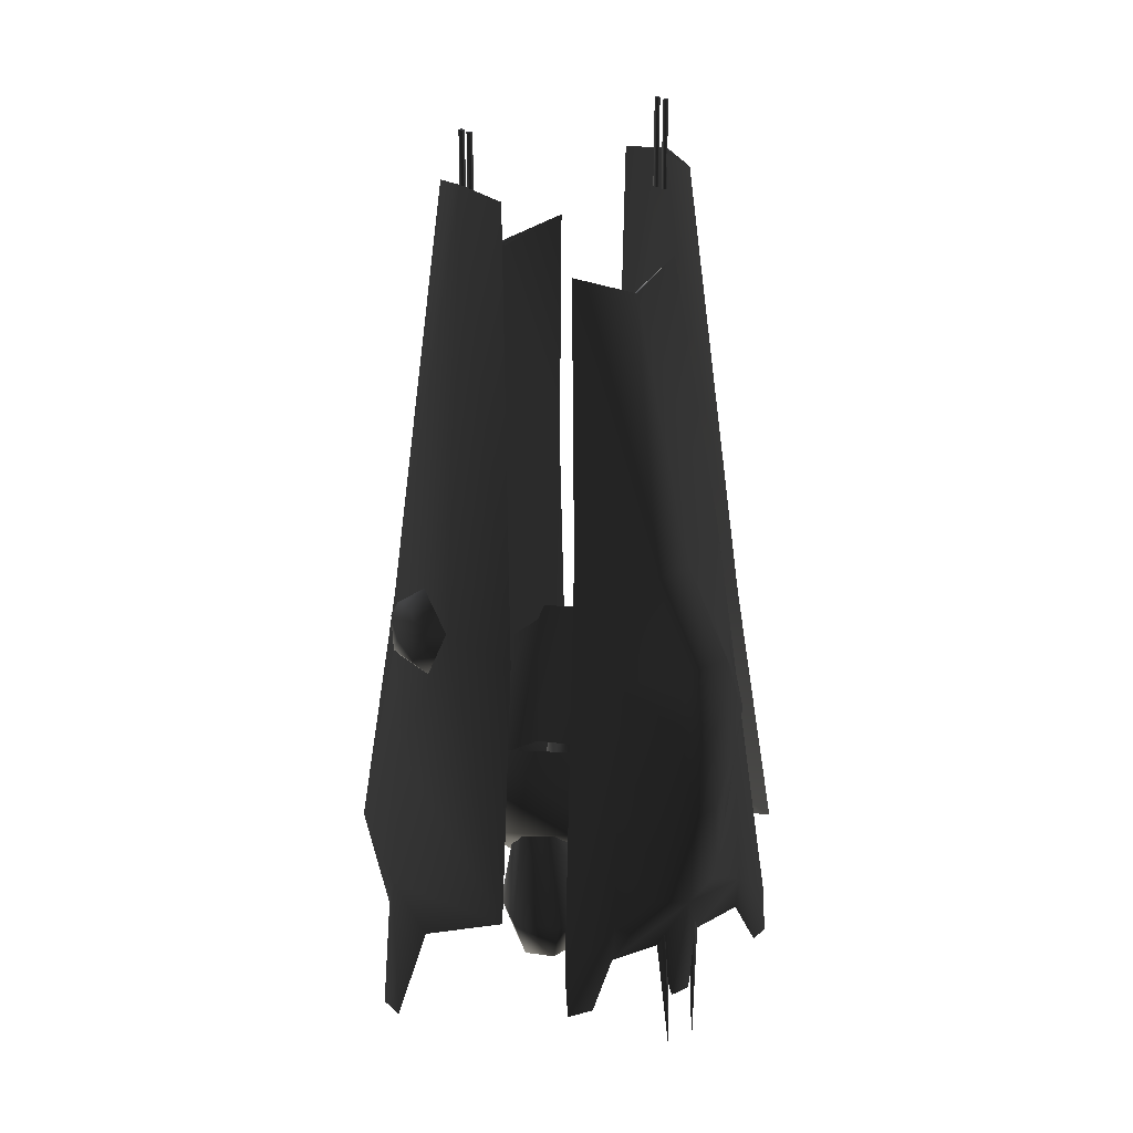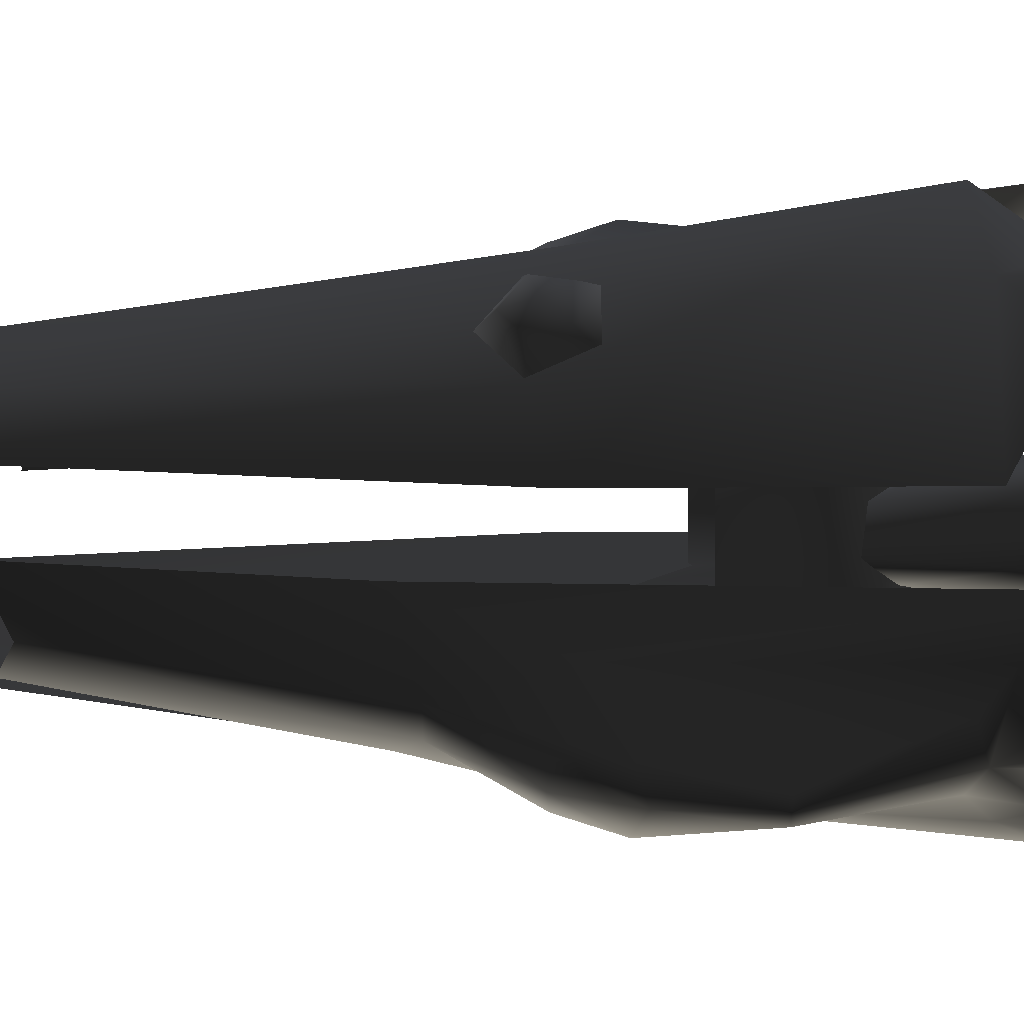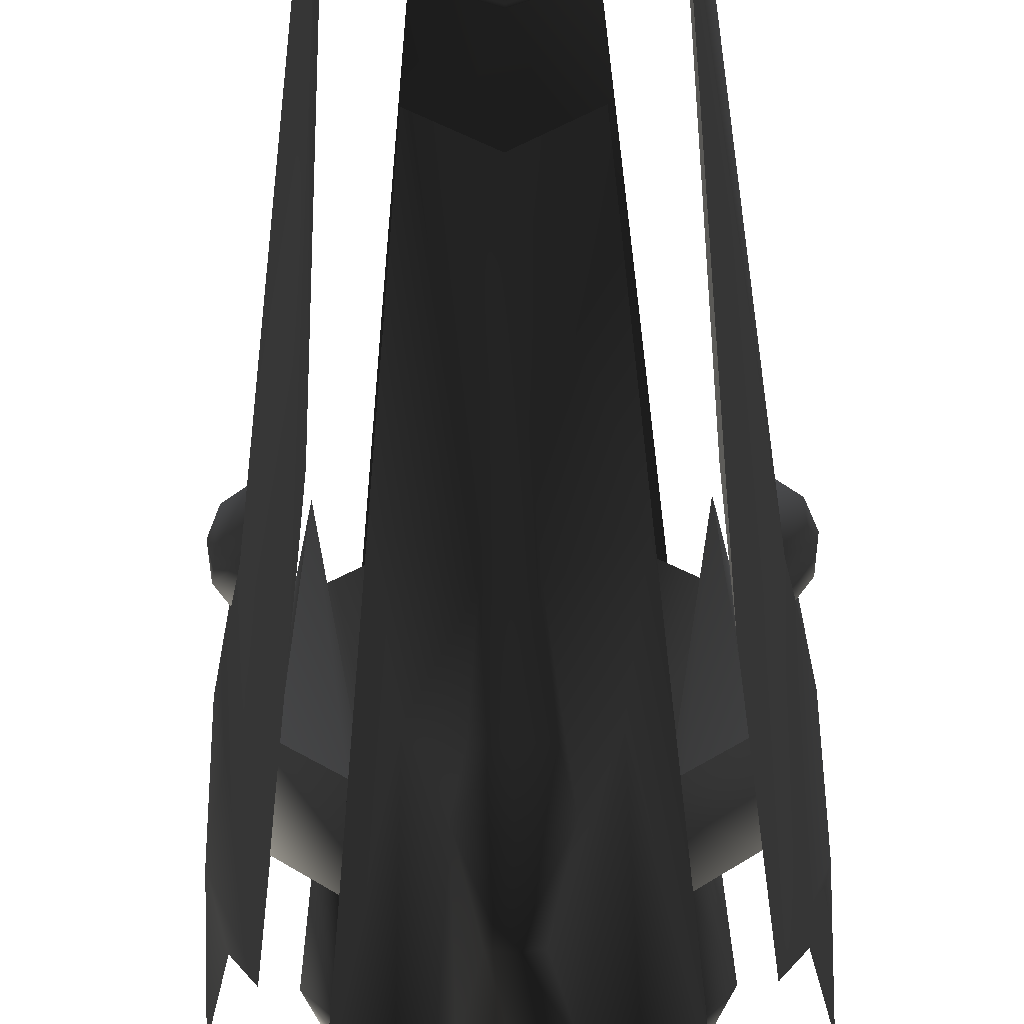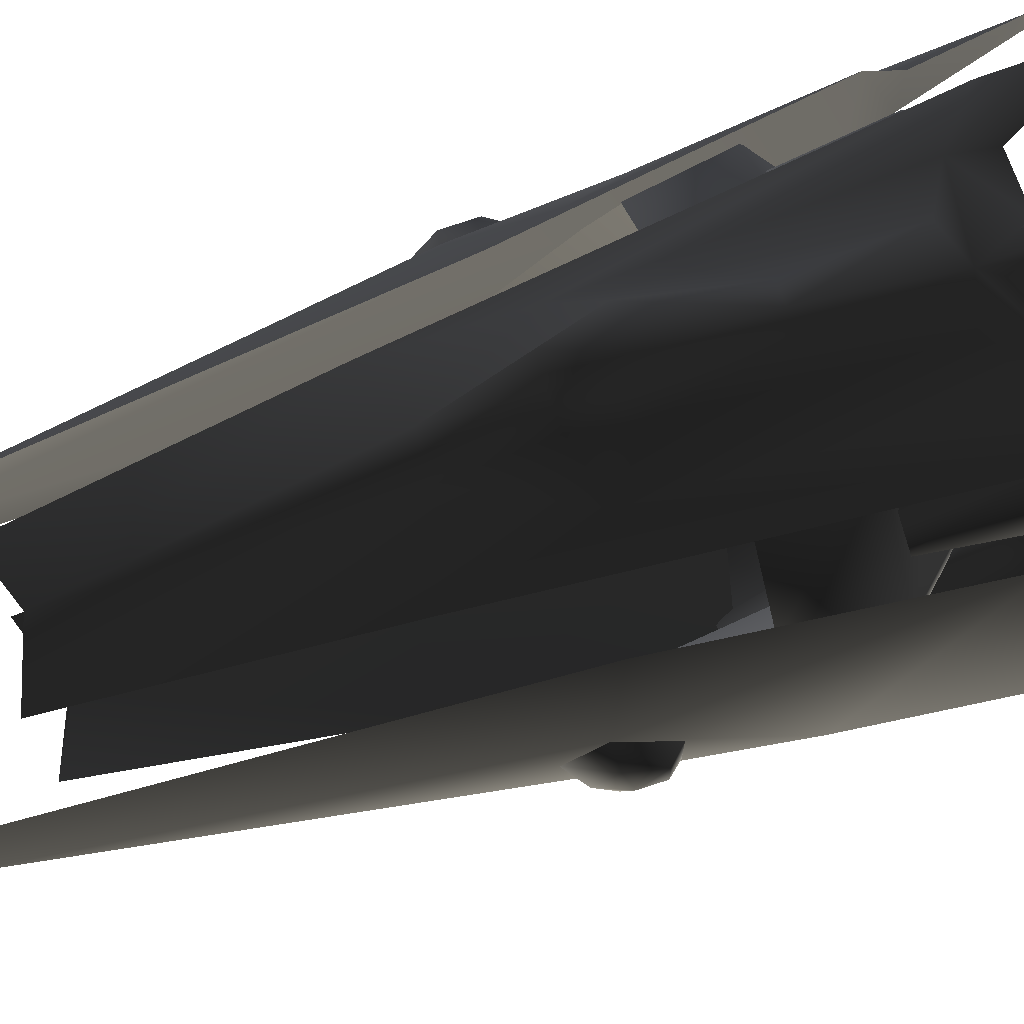
<metadata>
{"format":"obj","ext":"obj","renderer":"f3d","projection":"perspective","resolution":1024,"background":"white","views":[{"elev":24.6,"azim":-36.4,"up":"+Z"},{"elev":-40.6,"azim":90.2,"up":"+Y"},{"elev":-57.3,"azim":0.8,"up":"+Y"},{"elev":72.9,"azim":72.1,"up":"+Y"}]}
</metadata>
<code>
v  1.313 -0.7261 -1.746
v  1.215 -0.6483 -1.088
v  0.5756 -1.197 -1.088
v  0.628 -1.332 -1.746
v  -0.628 -1.332 -1.746
v  -0.5756 -1.197 -1.088
v  -1.215 -0.6483 -1.088
v  -1.313 -0.7261 -1.746
v  0.628 1.332 -1.746
v  0.5756 1.197 -1.088
v  1.215 0.6483 -1.088
v  1.313 0.7261 -1.746
v  -1.313 0.7261 -1.746
v  -1.215 0.6483 -1.088
v  -0.5756 1.197 -1.088
v  -0.628 1.332 -1.746
v  0.3695 0.9277 -2.247
v  0.8384 0.3849 -2.247
v  -0.3695 -0.9277 -2.247
v  -0.8384 -0.3849 -2.247
v  -1.026 0 -0.032
v  1.026 0 -0.032
v  -0.3695 0.9277 -2.247
v  0.3695 -0.9277 -2.247
v  -0.8384 0.3849 -2.247
v  0.8384 -0.3849 -2.247
v  -0.1377 1.392 -2.473
v  0.1377 1.392 -2.473
v  0.1377 -1.392 -2.473
v  -0.1377 -1.392 -2.473
v  -0.5714 0.761 -2.909
v  -0.7254 0.5867 -2.909
v  -0.9533 0.6328 -2.909
v  -0.6454 0.9815 -2.909
v  -0.8734 1.028 -2.909
v  -1.027 0.8533 -2.909
v  -0.5564 1.082 -2.561
v  -0.6248 1.005 -1.979
v  -0.5409 0.7548 -2.231
v  -0.4396 0.7343 -2.561
v  -0.7155 0.5572 -2.232
v  -0.9161 1.155 -2.561
v  -0.8833 1.057 -1.762
v  -0.6826 0.4592 -2.561
v  -1.159 0.88 -2.561
v  -1.058 0.8595 -1.771
v  -1.042 0.532 -2.561
v  -0.9739 0.6095 -2.001
v  0.7284 0.5854 -2.909
v  0.5719 0.7574 -2.909
v  0.6426 0.979 -2.909
v  0.9557 0.6349 -2.909
v  1.026 0.8565 -2.909
v  0.8699 1.029 -2.909
v  1.046 0.5356 -2.561
v  0.9771 0.6124 -1.979
v  0.7193 0.5561 -2.231
v  0.6877 0.4575 -2.561
v  0.5419 0.7511 -2.232
v  1.158 0.8853 -2.561
v  1.057 0.8637 -1.762
v  0.4407 0.729 -2.561
v  0.911 1.157 -2.561
v  0.88 1.059 -1.771
v  0.5523 1.079 -2.561
v  0.6222 1.002 -2.001
v  0.5698 -0.7675 -2.909
v  0.7187 -0.5889 -2.909
v  0.9479 -0.6285 -2.909
v  0.65 -0.9858 -2.909
v  0.8792 -1.025 -2.909
v  1.028 -0.8468 -2.909
v  0.5643 -1.089 -2.561
v  0.631 -1.01 -1.979
v  0.5398 -0.7622 -2.231
v  0.4377 -0.7446 -2.561
v  0.7087 -0.5597 -2.232
v  0.9259 -1.152 -2.561
v  0.8911 -1.055 -1.762
v  0.6727 -0.4627 -2.561
v  1.161 -0.8698 -2.562
v  1.06 -0.8521 -1.771
v  1.034 -0.5253 -2.562
v  0.9687 -0.6046 -2.001
v  -0.7197 -0.5885 -2.909
v  -0.5704 -0.7669 -2.909
v  -0.6503 -0.9854 -2.909
v  -0.9488 -0.6286 -2.909
v  -1.029 -0.847 -2.909
v  -0.8794 -1.025 -2.909
v  -1.035 -0.5256 -2.561
v  -0.9683 -0.6052 -1.979
v  -0.7087 -0.5596 -2.231
v  -0.6733 -0.4624 -2.561
v  -0.5395 -0.7619 -2.232
v  -1.161 -0.8703 -2.561
v  -1.059 -0.8529 -1.761
v  -0.4378 -0.7439 -2.561
v  -0.9255 -1.152 -2.561
v  -0.8896 -1.055 -1.771
v  -0.5639 -1.089 -2.562
v  -0.63 -1.01 -2.001
v  -0.000207 1.768 -0.2847
v  -0.2182 1.733 -0.3022
v  -0.1528 1.346 0.3163
v  -0.3075 1.822 -0.6945
v  -0.5402 1.401 -0.4423
v  0.1526 1.346 0.3163
v  -0.000128 0.847 2.356
v  -0.6813 1.019 0.4816
v  -0.000184 1.873 -0.7791
v  -0.1556 1.867 -1.459
v  -0.000476 1.901 -1.453
v  0.3072 1.822 -0.6945
v  0.1547 1.867 -1.459
v  -0.000342 1.629 -2.421
v  -0.3141 1.566 -2.333
v  -0.6372 1.494 -2.515
v  -1.019 1.361 -2.825
v  -0.8116 1.448 -3.209
v  -1.019 1.401 -3.211
v  -0.2072 1.491 -2.818
v  -0.6132 1.437 -2.82
v  0.08644 1.539 -3.317
v  -0.08228 1.538 -3.321
v  0.3135 1.566 -2.333
v  0.6468 1.444 -2.819
v  0.2072 1.491 -2.818
v  0.54 1.401 -0.4423
v  0.6369 1.494 -2.515
v  0.856 1.45 -3.207
v  1.019 1.401 -3.211
v  1.019 1.361 -2.825
v  0.6813 1.019 0.4816
v  0.2177 1.733 -0.3022
v  0.4702 0.7027 2.521
v  -0.4702 0.7027 2.521
v  -1.1e-05 0.7935 2.328
v  -0.000301 1.168 -1.648
v  -0.1188 1.556 -3.74
v  -0.1276 1.556 -3.74
v  -0.1273 1.563 -3.74
v  -0.1555 1.525 -2.718
v  -0.1135 1.526 -3.195
v  -0.2072 1.491 -2.818
v  0.1273 1.563 -3.74
v  0.1276 1.556 -3.74
v  0.1188 1.556 -3.74
v  0.1555 1.525 -2.718
v  0.1135 1.526 -3.195
v  0.2072 1.491 -2.818
v  -1.378 0.3669 -0.1867
v  -1.378 -0.3675 -0.1867
v  -0.9395 -0.000106 3.121
v  -0.8536 0.3874 3.064
v  -0.886 -1e-05 3.092
v  -1.112 -0.8067 -0.3444
v  -0.8536 -0.3874 3.064
v  -1.112 0.8067 -0.3444
v  -1.604 0 -1.266
v  -1.366 1.019 -2.412
v  -1.366 -1.019 -2.412
v  -1.722 -0.000341 -2.421
v  -1.596 0.2743 -2.814
v  -1.598 -0.2711 -2.818
v  -1.781 -0.1074 -3.616
v  -1.78 0.1089 -3.613
v  -0.8926 0.02658 2.818
v  -0.9087 0.0512 2.818
v  -0.8948 0.07418 2.818
v  -0.8687 0.03434 2.818
v  -0.8701 0.06376 2.818
v  -0.9087 0.0512 3.499
v  -0.8948 0.07418 3.499
v  -0.8926 0.02658 3.499
v  -0.8687 0.03434 3.499
v  -0.8701 0.06376 3.499
v  -1.495 -0.001313 -0.04946
v  -1.517 0.2134 -0.202
v  -1.579 0 -0.2646
v  -1.517 -0.2142 -0.2045
v  -1.552 0.1332 -0.4513
v  -1.552 -0.1311 -0.4528
v  -1.373 0.3452 -0.1782
v  -1.429 0.2155 -0.5816
v  -1.338 -0.002124 0.06866
v  -1.373 -0.3465 -0.1822
v  -1.43 -0.212 -0.584
v  -0.8926 -0.07288 2.818
v  -0.9087 -0.04826 2.818
v  -0.8948 -0.02528 2.818
v  -0.8687 -0.06512 2.818
v  -0.8701 -0.0357 2.818
v  -0.9087 -0.04826 3.499
v  -0.8948 -0.02528 3.499
v  -0.8926 -0.07288 3.499
v  -0.8687 -0.06512 3.499
v  -0.8701 -0.0357 3.499
v  0.9395 -0.000106 3.121
v  1.378 -0.3675 -0.1867
v  1.378 0.3669 -0.1867
v  1.366 1.019 -2.412
v  1.112 0.8067 -0.3444
v  1.604 0 -1.266
v  0.8536 -0.3874 3.064
v  1.112 -0.8067 -0.3444
v  0.8536 0.3874 3.064
v  0.886 -1e-05 3.092
v  1.366 -1.019 -2.412
v  1.722 -0.000341 -2.421
v  1.596 0.2743 -2.814
v  1.781 -0.1074 -3.616
v  1.598 -0.2711 -2.818
v  1.78 0.1089 -3.613
v  0.8701 0.06376 2.818
v  0.8948 0.07418 2.818
v  0.9087 0.0512 2.818
v  0.8687 0.03434 2.818
v  0.8926 0.02658 2.818
v  0.9087 0.0512 3.499
v  0.8948 0.07418 3.499
v  0.8701 0.06376 3.499
v  0.8687 0.03434 3.499
v  0.8926 0.02658 3.499
v  1.579 0 -0.2646
v  1.517 0.2134 -0.202
v  1.495 -0.001313 -0.04946
v  1.338 -0.002124 0.06866
v  1.517 -0.2142 -0.2045
v  1.373 -0.3465 -0.1822
v  1.373 0.3452 -0.1782
v  1.552 0.1332 -0.4513
v  1.552 -0.1311 -0.4528
v  1.43 -0.212 -0.584
v  1.429 0.2155 -0.5816
v  0.8701 -0.0357 2.818
v  0.8948 -0.02528 2.818
v  0.9087 -0.04826 2.818
v  0.8687 -0.06512 2.818
v  0.8926 -0.07288 2.818
v  0.9087 -0.04826 3.499
v  0.8948 -0.02528 3.499
v  0.8701 -0.0357 3.499
v  0.8687 -0.06512 3.499
v  0.8926 -0.07288 3.499
v  -0.1528 -1.346 0.3163
v  -0.2182 -1.733 -0.3022
v  -0.000207 -1.768 -0.2847
v  0.1526 -1.346 0.3163
v  0.2177 -1.733 -0.3022
v  -0.000184 -1.873 -0.7791
v  -0.3075 -1.822 -0.6945
v  -0.5402 -1.401 -0.4423
v  -0.3141 -1.566 -2.333
v  -0.1556 -1.867 -1.459
v  0.3072 -1.822 -0.6945
v  -0.000476 -1.901 -1.453
v  0.54 -1.401 -0.4423
v  0.1547 -1.867 -1.459
v  -0.000342 -1.629 -2.421
v  0.3135 -1.566 -2.333
v  -0.08228 -1.538 -3.321
v  0.08644 -1.539 -3.317
v  0.2072 -1.491 -2.818
v  0.6369 -1.494 -2.515
v  -0.6132 -1.437 -2.82
v  -0.2072 -1.491 -2.818
v  0.6813 -1.019 0.4816
v  1.019 -1.361 -2.825
v  -0.000128 -0.847 2.356
v  0.4702 -0.7027 2.521
v  -0.4702 -0.7027 2.521
v  -1.1e-05 -0.7935 2.328
v  -0.6813 -1.019 0.4816
v  -1.019 -1.361 -2.825
v  -0.6372 -1.494 -2.515
v  -1.019 -1.401 -3.211
v  -0.8116 -1.448 -3.209
v  1.019 -1.401 -3.211
v  0.856 -1.45 -3.207
v  0.6468 -1.444 -2.819
v  -0.000301 -1.168 -1.648
v  -0.1273 -1.563 -3.74
v  -0.1276 -1.556 -3.74
v  -0.1188 -1.556 -3.74
v  -0.1555 -1.525 -2.718
v  -0.1135 -1.526 -3.195
v  -0.2072 -1.491 -2.818
v  0.1188 -1.556 -3.74
v  0.1276 -1.556 -3.74
v  0.1273 -1.563 -3.74
v  0.1555 -1.525 -2.718
v  0.1135 -1.526 -3.195
v  0.2072 -1.491 -2.818
g frm-bool1
f 1 2 3
f 4 1 3
f 5 6 7
f 8 5 7
f 9 10 11
f 12 9 11
f 13 14 15
f 16 13 15
f 17 18 11
f 10 17 11
f 6 19 20
f 7 6 20
f 7 21 14
f 11 22 2
f 23 17 10
f 15 23 10
f 3 24 19
f 6 3 19
f 25 23 15
f 14 25 15
f 26 24 3
f 2 26 3
f 18 12 1
f 26 18 1
f 16 23 25
f 13 16 25
f 23 16 27
f 23 27 28
f 17 23 28
f 17 28 9
f 24 29 30
f 19 24 30
f 27 16 9
f 28 27 9
f 4 24 26
f 1 4 26
f 17 9 12
f 18 17 12
f 13 25 20
f 8 13 20
f 8 20 19
f 5 8 19
f 5 30 29
f 4 5 29
f 20 25 21
f 25 14 21
f 20 21 7
f 18 22 11
f 18 26 22
f 26 2 22
f 19 30 5
f 24 4 29
g frm-cyl30
f 31 32 33
f 34 31 33
f 35 34 33
f 33 36 35
f 37 38 39
f 40 37 39
f 40 39 41
f 42 43 38
f 37 42 38
f 37 40 34
f 37 34 35
f 42 37 35
f 44 40 41
f 40 31 34
f 44 32 31
f 40 44 31
f 45 46 43
f 42 45 43
f 47 48 46
f 45 47 46
f 45 42 36
f 45 36 33
f 47 45 33
f 47 44 48
f 47 33 32
f 44 47 32
f 44 41 48
f 42 35 36
g frm-cyl51
f 49 50 51
f 52 49 51
f 53 52 51
f 51 54 53
f 55 56 57
f 58 55 57
f 58 57 59
f 60 61 56
f 55 60 56
f 55 58 52
f 55 52 53
f 60 55 53
f 62 58 59
f 58 49 52
f 62 50 49
f 58 62 49
f 63 64 61
f 60 63 61
f 65 66 64
f 63 65 64
f 63 60 54
f 63 54 51
f 65 63 51
f 65 62 66
f 65 51 50
f 62 65 50
f 62 59 66
f 60 53 54
g frm-cyl50
f 67 68 69
f 70 67 69
f 71 70 69
f 69 72 71
f 73 74 75
f 76 73 75
f 76 75 77
f 78 79 74
f 73 78 74
f 73 76 70
f 73 70 71
f 78 73 71
f 80 76 77
f 76 67 70
f 80 68 67
f 76 80 67
f 81 82 79
f 78 81 79
f 83 84 82
f 81 83 82
f 81 78 72
f 81 72 69
f 83 81 69
f 83 80 84
f 83 69 68
f 80 83 68
f 80 77 84
f 78 71 72
g frm-cyl49
f 85 86 87
f 88 85 87
f 89 88 87
f 87 90 89
f 91 92 93
f 94 91 93
f 94 93 95
f 96 97 92
f 91 96 92
f 91 94 88
f 91 88 89
f 96 91 89
f 98 94 95
f 94 85 88
f 98 86 85
f 94 98 85
f 99 100 97
f 96 99 97
f 101 102 100
f 99 101 100
f 99 96 90
f 99 90 87
f 101 99 87
f 101 98 102
f 101 87 86
f 98 101 86
f 98 95 102
f 96 89 90
g frm-zz_base_1_11
f 103 104 105
f 105 104 106
f 107 105 106
f 105 108 103
f 108 105 109
f 105 110 109
f 110 105 107
f 111 106 104
f 103 111 104
f 107 106 112
f 106 111 113
f 112 106 113
f 111 114 115
f 113 111 115
f 114 111 103
f 113 116 117
f 112 113 117
f 116 113 115
f 117 107 112
f 107 117 118
f 118 117 116
f 119 107 118
f 120 121 118
f 122 123 118
f 116 122 118
f 123 120 118
f 119 118 121
f 107 119 110
f 116 124 125
f 126 116 115
f 116 126 127
f 127 128 116
f 128 124 116
f 122 116 125
f 115 114 126
f 114 129 126
f 126 129 130
f 126 130 127
f 127 130 131
f 130 132 131
f 129 133 130
f 133 132 130
f 134 133 129
f 129 114 135
f 108 129 135
f 108 134 129
f 135 114 103
f 108 135 103
f 136 134 108
f 109 136 108
f 110 137 109
f 138 136 109
f 109 137 138
f 139 133 134
f 134 136 138
f 134 110 139
f 138 110 134
f 127 133 139
f 133 127 132
f 128 127 139
f 127 131 132
f 128 122 124
f 122 128 139
f 122 125 124
f 119 123 122
f 139 119 122
f 110 119 139
f 119 121 120
f 123 119 120
f 110 138 137
g frm-cyl25
f 140 141 142
f 142 143 144
f 140 142 144
f 144 143 145
f 140 144 145
f 141 140 145
f 141 145 143
f 142 141 143
g frm-cyl55
f 146 147 148
f 149 146 148
f 150 149 148
f 151 149 150
f 151 150 147
f 150 148 147
f 151 147 146
f 149 151 146
g frm-zz_base_1_22
f 152 153 154
f 154 155 152
f 156 155 154
f 157 158 154
f 153 157 154
f 154 158 156
f 155 159 152
f 152 159 160
f 152 160 153
f 159 161 160
f 162 160 163
f 160 162 153
f 163 160 161
f 164 163 161
f 165 163 166
f 164 167 163
f 163 165 162
f 163 167 166
f 162 157 153
f 165 166 167
f 164 165 167
f 165 164 161
f 162 165 161
f 161 159 162
f 159 157 162
f 159 155 156
f 156 157 159
f 157 156 158
g frm-cyl48
f 168 169 170
f 171 168 170
f 170 172 171
f 169 173 174
f 170 169 174
f 175 176 177
f 173 175 177
f 177 174 173
f 168 175 173
f 169 168 173
f 171 176 175
f 168 171 175
f 171 172 176
f 172 177 176
f 170 174 177
f 172 170 177
g frm-sphere7
f 178 179 180
f 181 178 180
f 179 182 180
f 183 181 180
f 182 183 180
f 184 179 178
f 185 182 179
f 184 185 179
f 186 184 178
f 186 178 181
f 187 186 181
f 187 181 183
f 188 187 183
f 188 183 182
f 185 188 182
g frm-cyl52
f 189 190 191
f 192 189 191
f 191 193 192
f 190 194 195
f 191 190 195
f 196 197 198
f 194 196 198
f 198 195 194
f 189 196 194
f 190 189 194
f 192 197 196
f 189 192 196
f 192 193 197
f 193 198 197
f 191 195 198
f 193 191 198
g frm-zz_base_1_23
f 199 200 201
f 202 203 201
f 204 202 201
f 201 203 199
f 200 204 201
f 205 206 200
f 199 205 200
f 200 206 204
f 203 207 199
f 199 207 208
f 208 205 199
f 206 209 204
f 210 204 209
f 202 204 210
f 202 210 211
f 212 210 213
f 210 214 211
f 209 213 210
f 212 214 210
f 212 213 211
f 214 212 211
f 211 213 209
f 202 211 209
f 209 206 202
f 206 203 202
f 205 208 206
f 203 206 208
f 208 207 203
g frm-cyl53
f 215 216 217
f 218 215 217
f 217 219 218
f 220 217 216
f 221 220 216
f 221 222 223
f 220 221 223
f 223 224 220
f 224 219 217
f 220 224 217
f 224 223 219
f 223 218 219
f 222 215 218
f 223 222 218
f 221 216 215
f 222 221 215
g frm-sphere8
f 225 226 227
f 227 226 228
f 225 227 229
f 227 228 230
f 229 227 230
f 226 231 228
f 226 232 231
f 225 232 226
f 225 229 233
f 225 233 232
f 229 230 234
f 233 229 234
f 233 234 235
f 232 233 235
f 232 235 231
g frm-cyl54
f 236 237 238
f 239 236 238
f 238 240 239
f 241 238 237
f 242 241 237
f 242 243 244
f 241 242 244
f 244 245 241
f 245 240 238
f 241 245 238
f 245 244 240
f 244 239 240
f 243 236 239
f 244 243 239
f 242 237 236
f 243 242 236
g frm-zz_base_1_24
f 246 247 248
f 248 249 246
f 248 250 249
f 248 251 250
f 252 251 248
f 247 252 248
f 247 246 253
f 252 247 253
f 252 253 254
f 255 252 254
f 251 252 255
f 256 251 257
f 257 251 255
f 251 256 250
f 250 256 249
f 256 258 249
f 259 256 257
f 258 256 259
f 260 257 255
f 257 260 261
f 259 257 261
f 254 260 255
f 262 263 260
f 260 264 265
f 265 261 260
f 260 254 266
f 266 267 260
f 260 263 264
f 262 260 267
f 261 258 259
f 258 261 265
f 268 249 258
f 269 268 258
f 269 258 265
f 270 246 249
f 249 268 270
f 268 271 270
f 270 272 246
f 270 271 273
f 273 272 270
f 272 274 246
f 253 246 274
f 253 275 276
f 254 253 276
f 274 275 253
f 276 277 278
f 254 276 266
f 276 278 266
f 277 276 275
f 265 279 269
f 280 279 265
f 264 281 265
f 280 265 281
f 268 269 282
f 282 269 264
f 266 275 282
f 267 266 282
f 282 274 268
f 282 264 267
f 282 275 274
f 269 281 264
f 262 267 264
f 263 262 264
f 277 275 266
f 278 277 266
f 272 273 274
f 268 274 273
f 273 271 268
f 280 281 269
f 279 280 269
g frm-cyl56
f 283 284 285
f 286 283 285
f 287 286 285
f 288 286 287
f 288 287 284
f 287 285 284
f 288 284 283
f 286 288 283
g frm-cyl57
f 289 290 291
f 291 292 293
f 289 291 293
f 293 292 294
f 289 293 294
f 290 289 294
f 290 294 292
f 291 290 292

</code>
